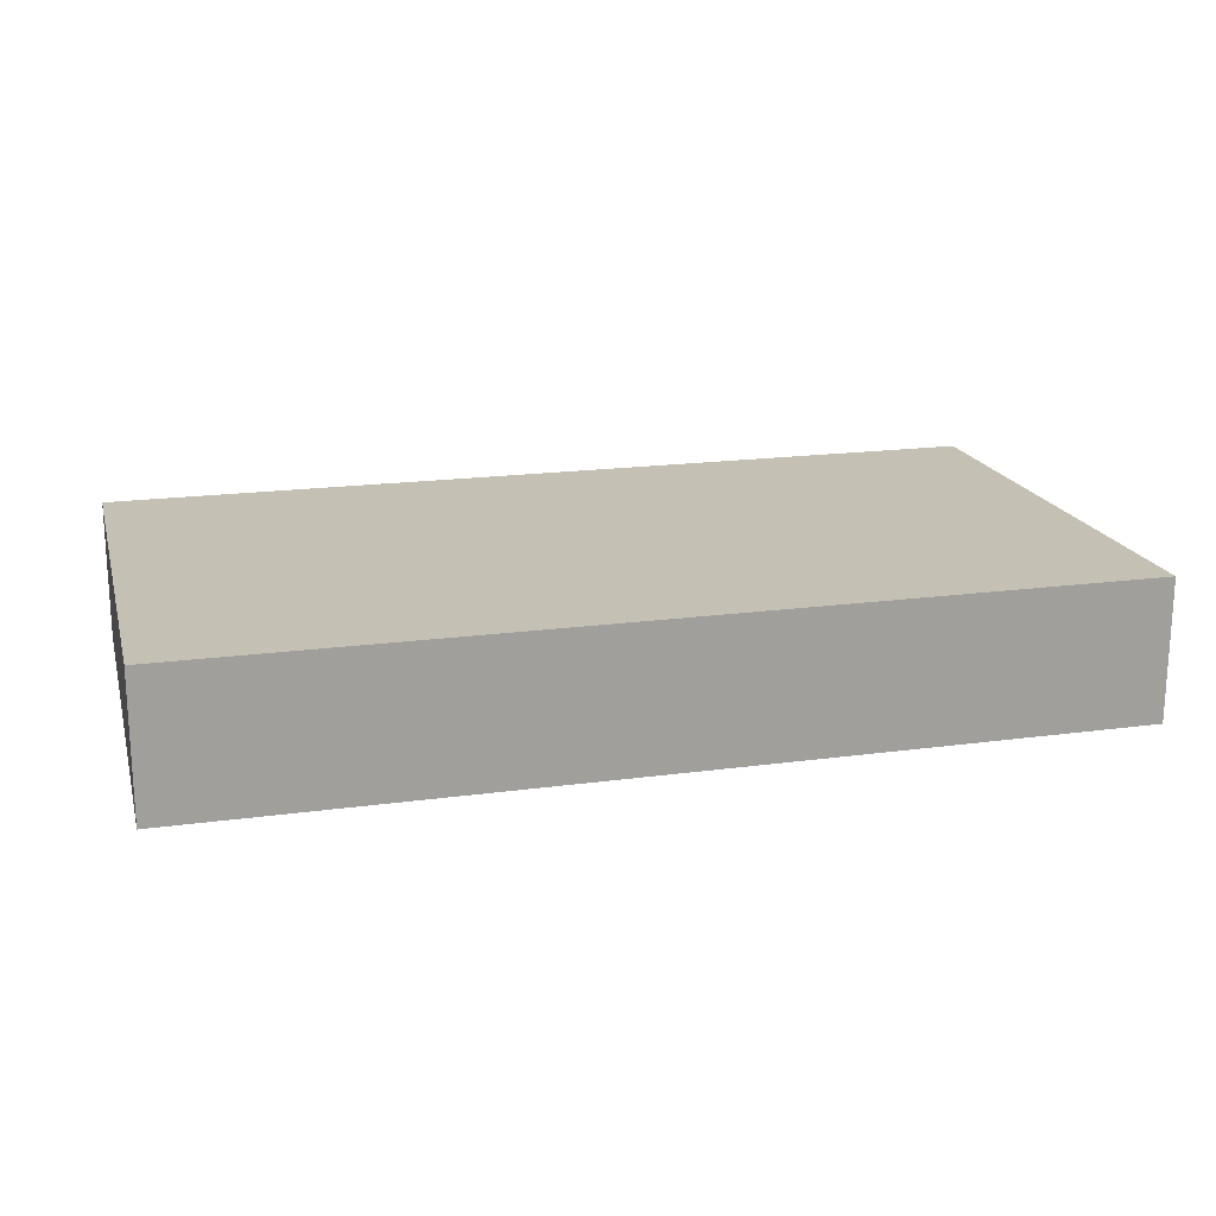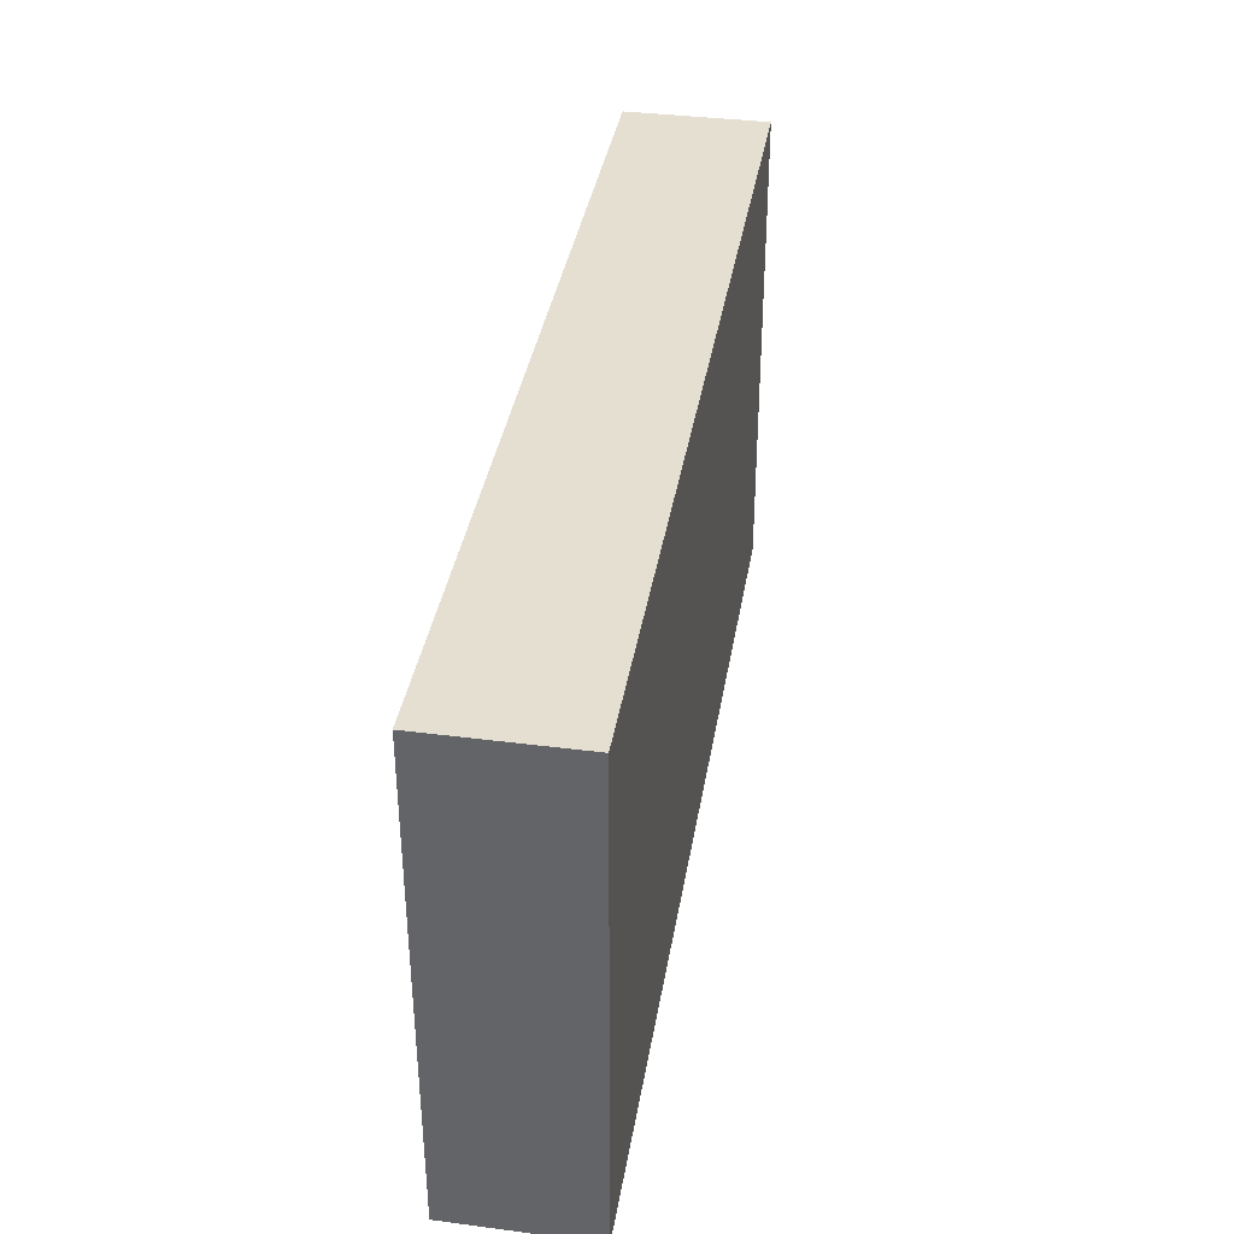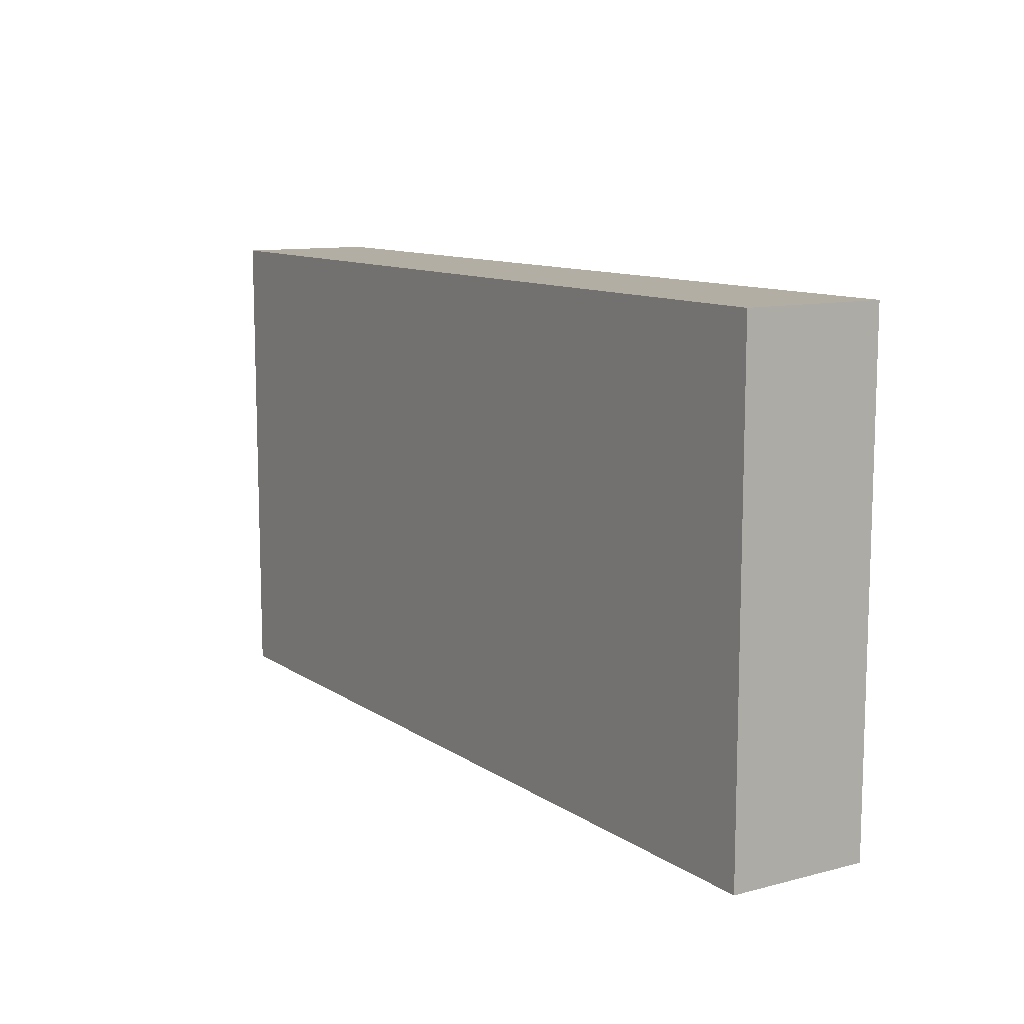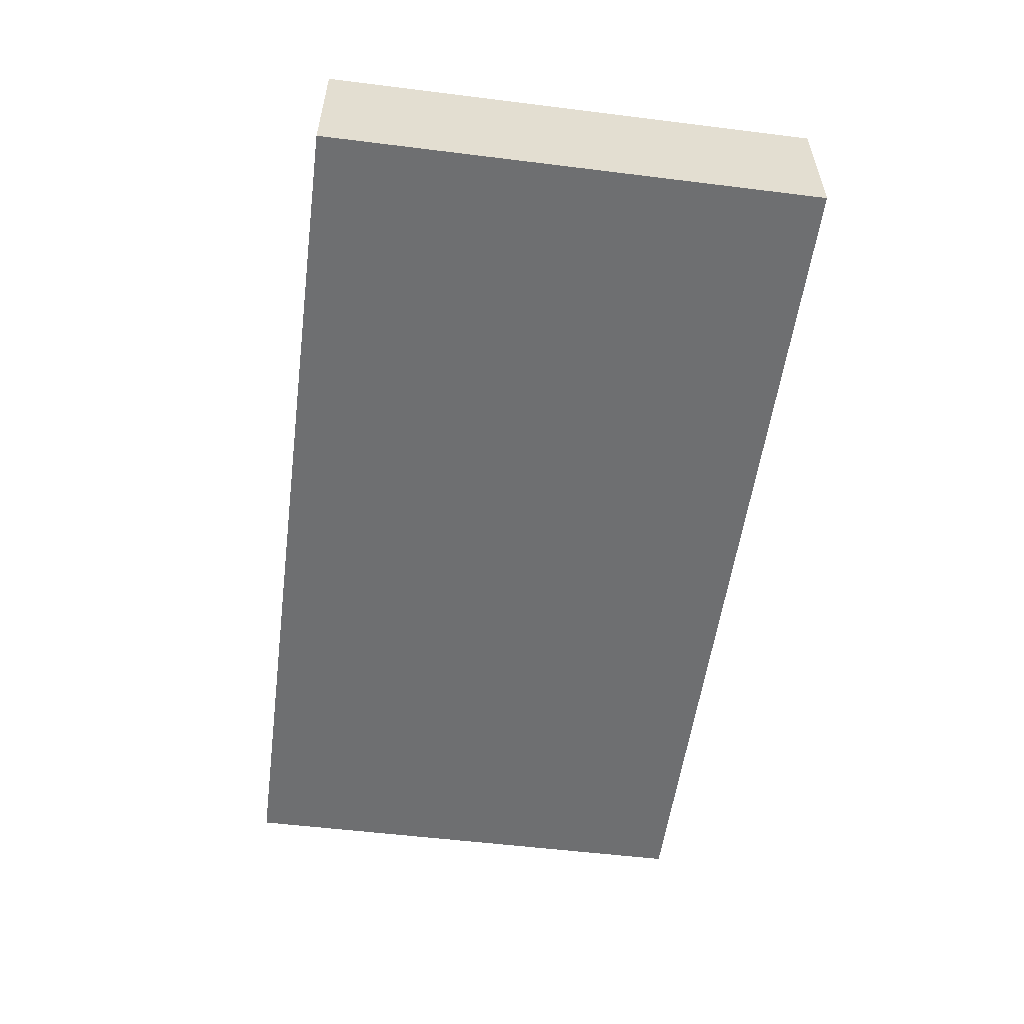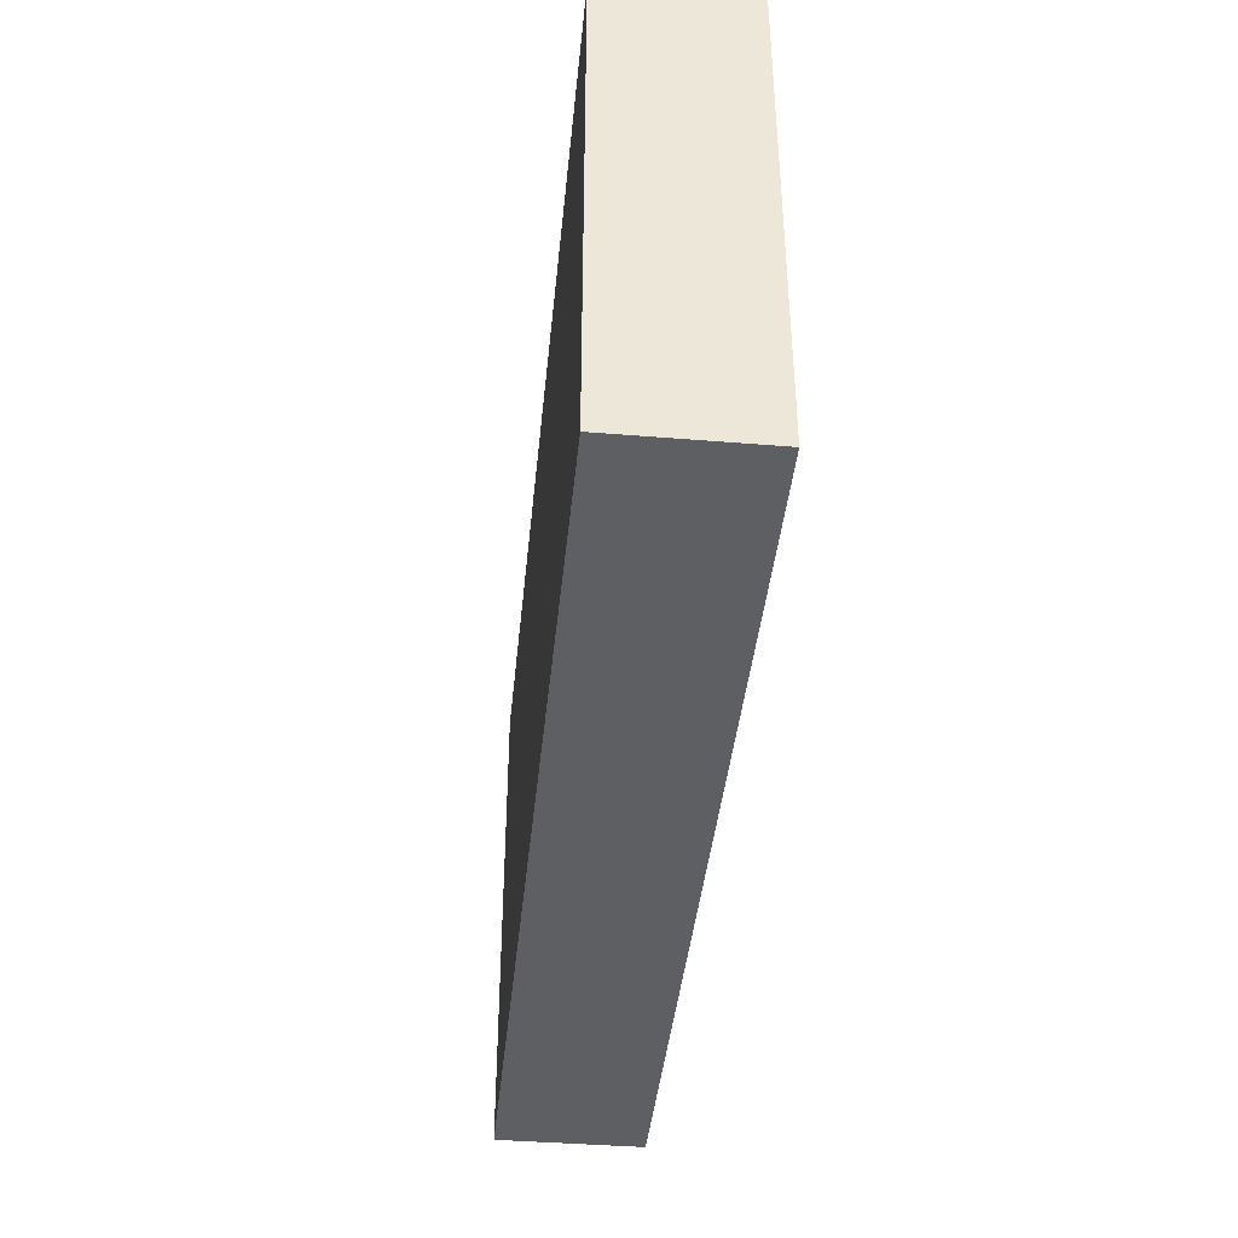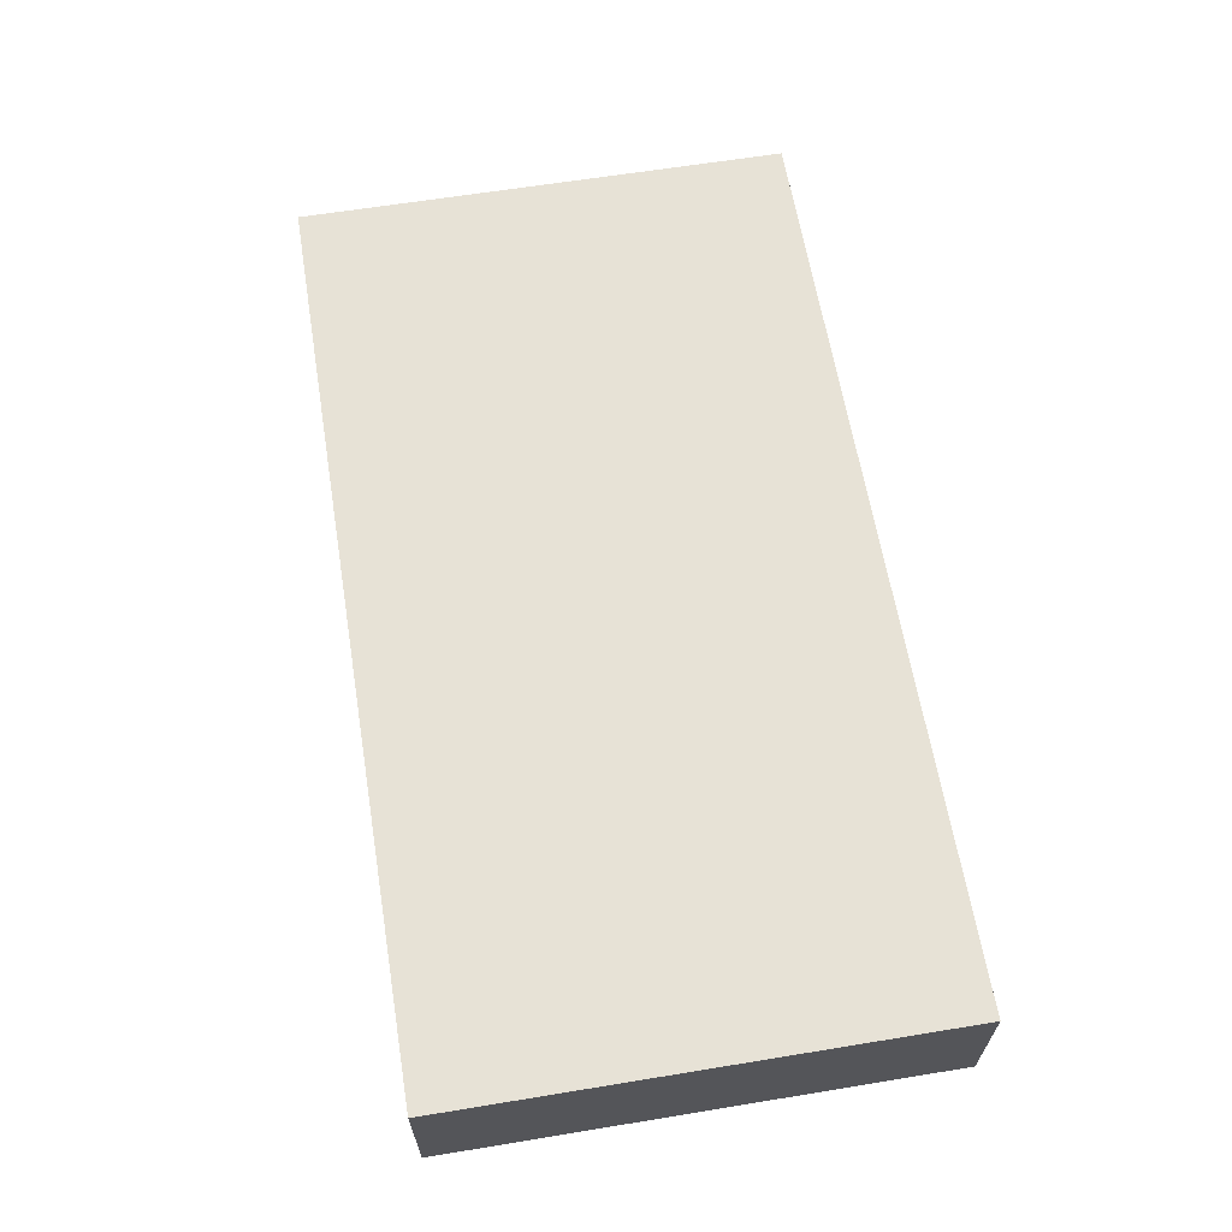
<metadata>
{"format":"obj","ext":"obj","renderer":"f3d","projection":"perspective","resolution":1024,"background":"white","views":[{"elev":18.4,"azim":-14.7,"up":"+Y"},{"elev":37.5,"azim":-80.6,"up":"+Z"},{"elev":10.9,"azim":-122.5,"up":"+Z"},{"elev":-54.6,"azim":82.5,"up":"+Y"},{"elev":-41.2,"azim":84.3,"up":"+Z"},{"elev":63.1,"azim":80.6,"up":"+Y"}]}
</metadata>
<code>
o
v -0.7 0 0.3
v -0.7 0 -0.4
v -0.7 0.1 0.3
v -0.7 0.1 -0.4
v -0.7 0.2 0.3
v -0.7 0.2 -0.4
v 0.6 0 0.3
v 0.6 0 -0.4
v 0.6 0.1 0.3
v 0.6 0.1 -0.4
v 0.6 0.2 0.3
v 0.6 0.2 -0.4
v -0.7 0 0.3
v -0.7 0.1 0.3
v -0.7 0.2 0.3
v -0.3 0 0.3
v -0.3 0.1 0.3
v 0.2 0 0.3
v 0.2 0.1 0.3
v 0.6 0 0.3
v 0.6 0.1 0.3
v 0.6 0.2 0.3
v -0.7 0 -0.4
v -0.7 0.1 -0.4
v -0.7 0.2 -0.4
v -0.3 0 -0.4
v -0.3 0.1 -0.4
v 0.2 0 -0.4
v 0.2 0.1 -0.4
v 0.6 0 -0.4
v 0.6 0.1 -0.4
v 0.6 0.2 -0.4
v -0.7 0 0.3
v -0.3 0 0.3
v 0.2 0 0.3
v 0.6 0 0.3
v -0.4 0 0.2
v -0.3 0 0.2
v -0.1 0 0.2
v 0 0 0.2
v 0.2 0 0.2
v 0.3 0 0.2
v -0.2 0 0
v -0.1 0 0
v 0 0 0
v 0.1 0 0
v -0.3 0 -0.1
v -0.2 0 -0.1
v -0.1 0 -0.1
v 0 0 -0.1
v 0.1 0 -0.1
v 0.2 0 -0.1
v -0.4 0 -0.3
v -0.3 0 -0.3
v -0.2 0 -0.3
v -0.1 0 -0.3
v 0 0 -0.3
v 0.1 0 -0.3
v 0.2 0 -0.3
v 0.3 0 -0.3
v -0.7 0 -0.4
v -0.3 0 -0.4
v 0.2 0 -0.4
v 0.6 0 -0.4
v -0.7 0.2 0.3
v 0.6 0.2 0.3
v -0.5 0.2 0.2
v -0.4 0.2 0.2
v -0.2 0.2 0.2
v -0.1 0.2 0.2
v 0 0.2 0.2
v 0.4 0.2 0.2
v -0.3 0.2 0.1
v -0.2 0.2 0.1
v 0.1 0.2 0.1
v 0.3 0.2 0.1
v -0.4 0.2 0
v -0.3 0.2 0
v -0.3 0.2 -0.1
v -0.2 0.2 -0.1
v -0.4 0.2 -0.2
v -0.3 0.2 -0.2
v 0.1 0.2 -0.2
v 0.3 0.2 -0.2
v -0.5 0.2 -0.3
v -0.4 0.2 -0.3
v -0.2 0.2 -0.3
v -0.1 0.2 -0.3
v 0 0.2 -0.3
v 0.4 0.2 -0.3
v -0.7 0.2 -0.4
v 0.6 0.2 -0.4
f 3 2 1
f 4 2 3
f 5 4 3
f 6 4 5
f 7 8 9
f 9 8 10
f 9 10 11
f 11 10 12
f 16 14 13
f 17 15 14
f 17 14 16
f 18 17 16
f 19 15 17
f 19 17 18
f 20 19 18
f 21 15 19
f 21 19 20
f 22 15 21
f 23 24 26
f 24 25 27
f 26 24 27
f 26 27 28
f 27 25 29
f 28 27 29
f 28 29 30
f 29 25 31
f 30 29 31
f 31 25 32
f 37 34 33
f 38 35 34
f 38 34 37
f 39 35 38
f 40 35 39
f 41 36 35
f 41 35 40
f 42 36 41
f 43 39 38
f 44 40 39
f 44 39 43
f 45 41 40
f 45 40 44
f 46 41 45
f 47 43 38
f 47 38 37
f 48 46 45
f 48 43 47
f 48 44 43
f 48 45 44
f 49 46 48
f 50 46 49
f 51 41 46
f 51 46 50
f 52 42 41
f 52 41 51
f 53 37 33
f 53 47 37
f 53 48 47
f 54 48 53
f 55 49 48
f 55 48 54
f 56 50 49
f 56 49 55
f 57 51 50
f 57 50 56
f 58 52 51
f 58 51 57
f 59 42 52
f 59 52 58
f 60 36 42
f 60 42 59
f 61 54 53
f 61 53 33
f 62 55 54
f 62 54 61
f 62 58 57
f 62 57 56
f 62 59 58
f 62 56 55
f 63 60 59
f 63 59 62
f 64 36 60
f 64 60 63
f 65 66 67
f 67 66 68
f 68 66 69
f 69 66 70
f 70 66 71
f 71 66 72
f 68 69 73
f 69 70 74
f 73 69 74
f 71 72 75
f 75 72 76
f 67 68 77
f 68 73 77
f 73 74 78
f 77 73 78
f 77 78 79
f 78 74 79
f 74 70 80
f 79 74 80
f 77 79 81
f 67 77 81
f 79 80 82
f 81 79 82
f 75 76 83
f 71 75 83
f 76 72 84
f 83 76 84
f 65 67 85
f 67 81 85
f 81 82 86
f 85 81 86
f 82 80 87
f 86 82 87
f 80 70 87
f 70 71 88
f 87 70 88
f 71 83 89
f 88 71 89
f 83 84 89
f 84 72 90
f 89 84 90
f 72 66 90
f 88 89 91
f 87 88 91
f 89 90 91
f 86 87 91
f 85 86 91
f 65 85 91
f 90 66 92
f 91 90 92

</code>
